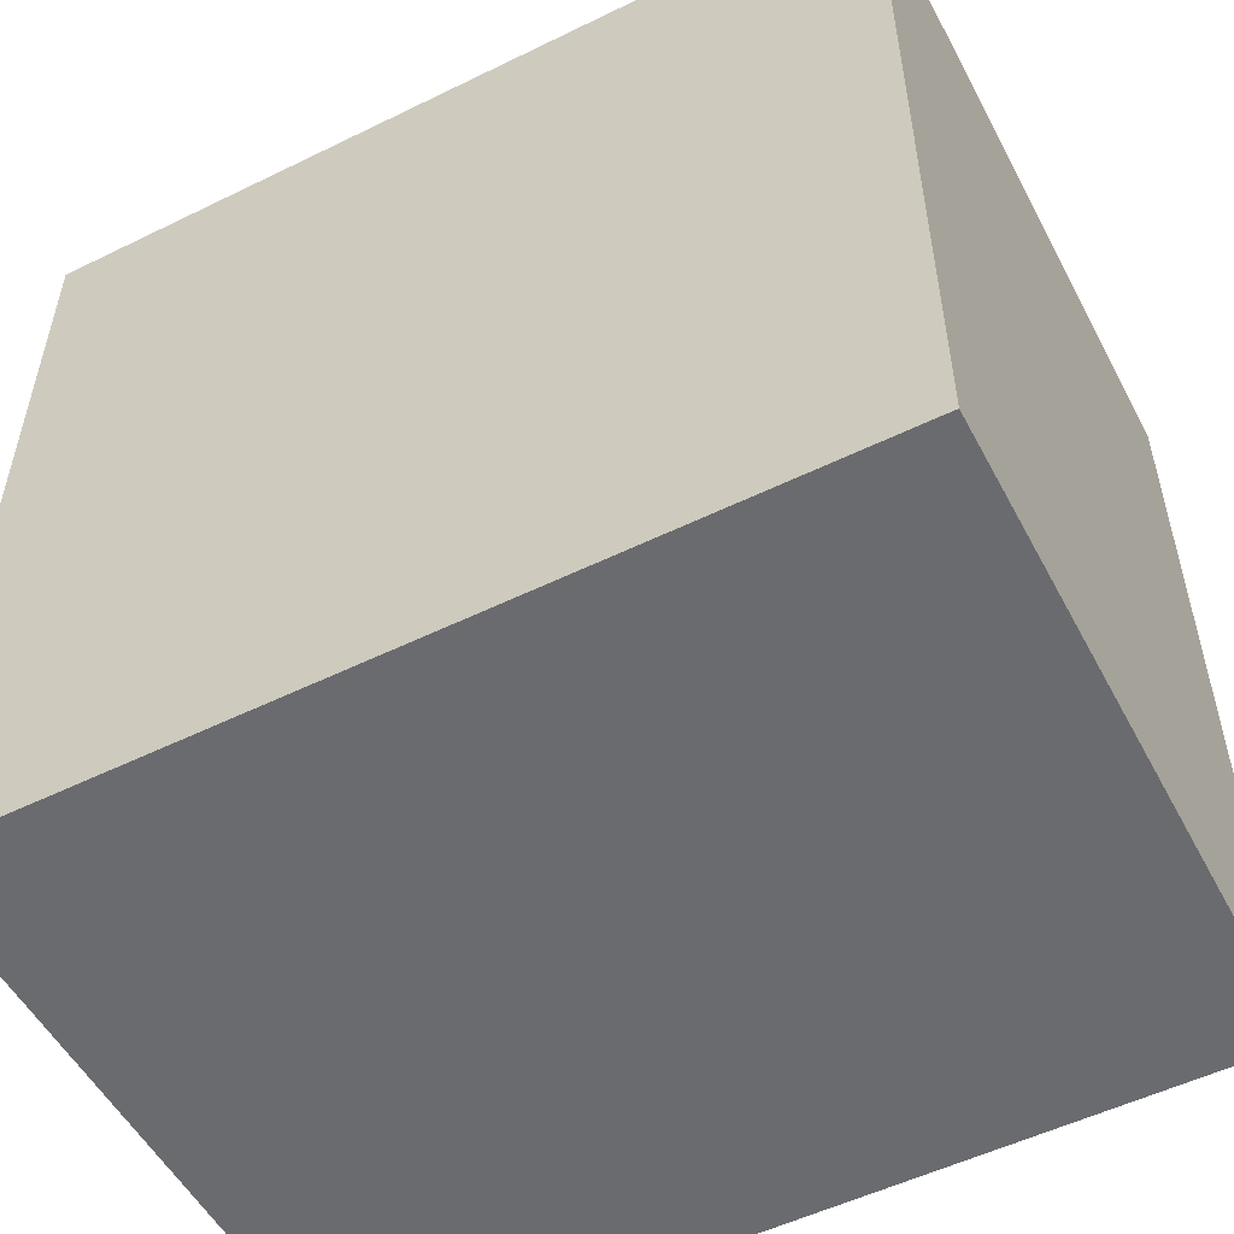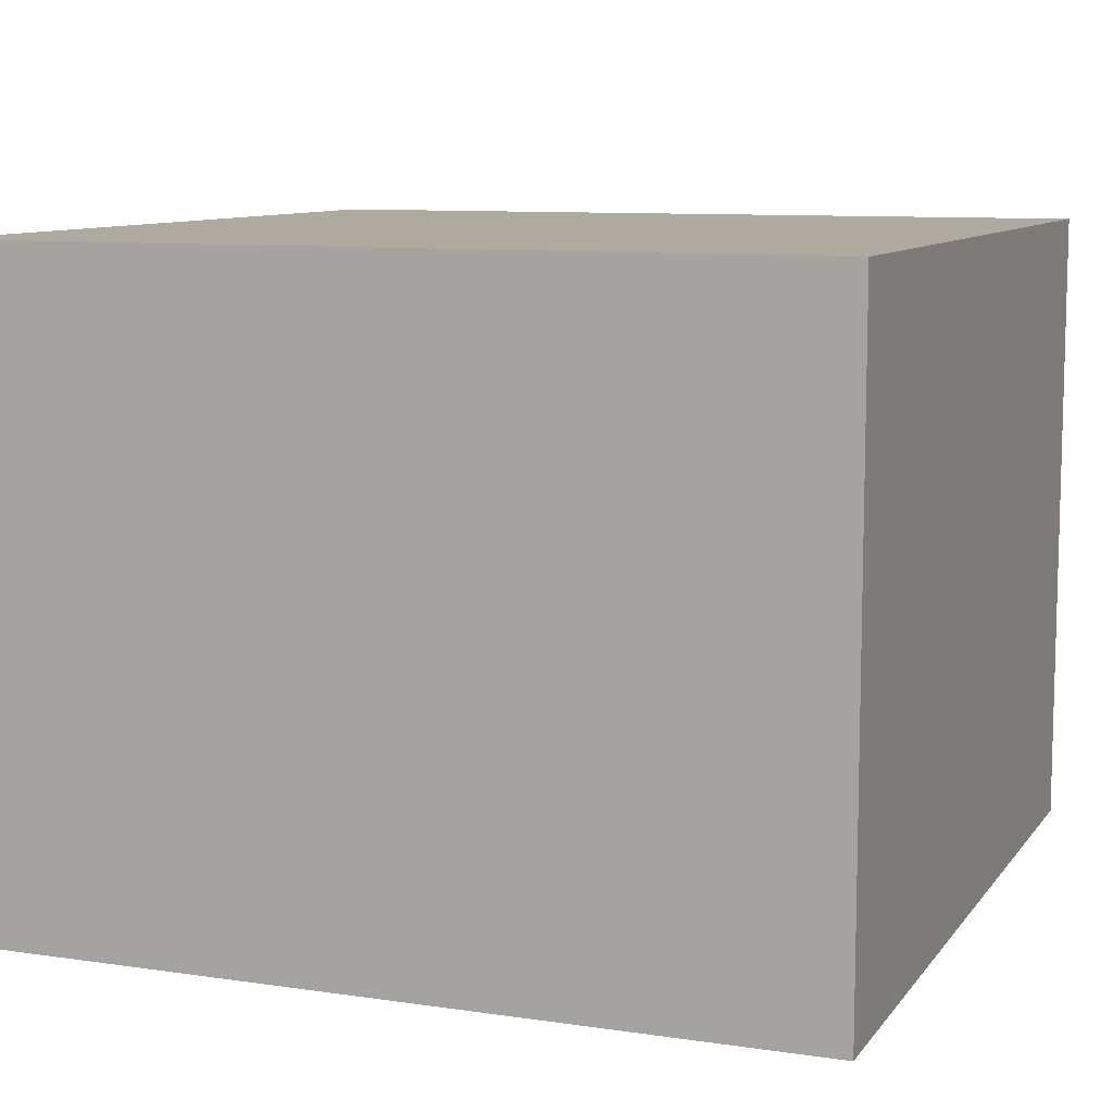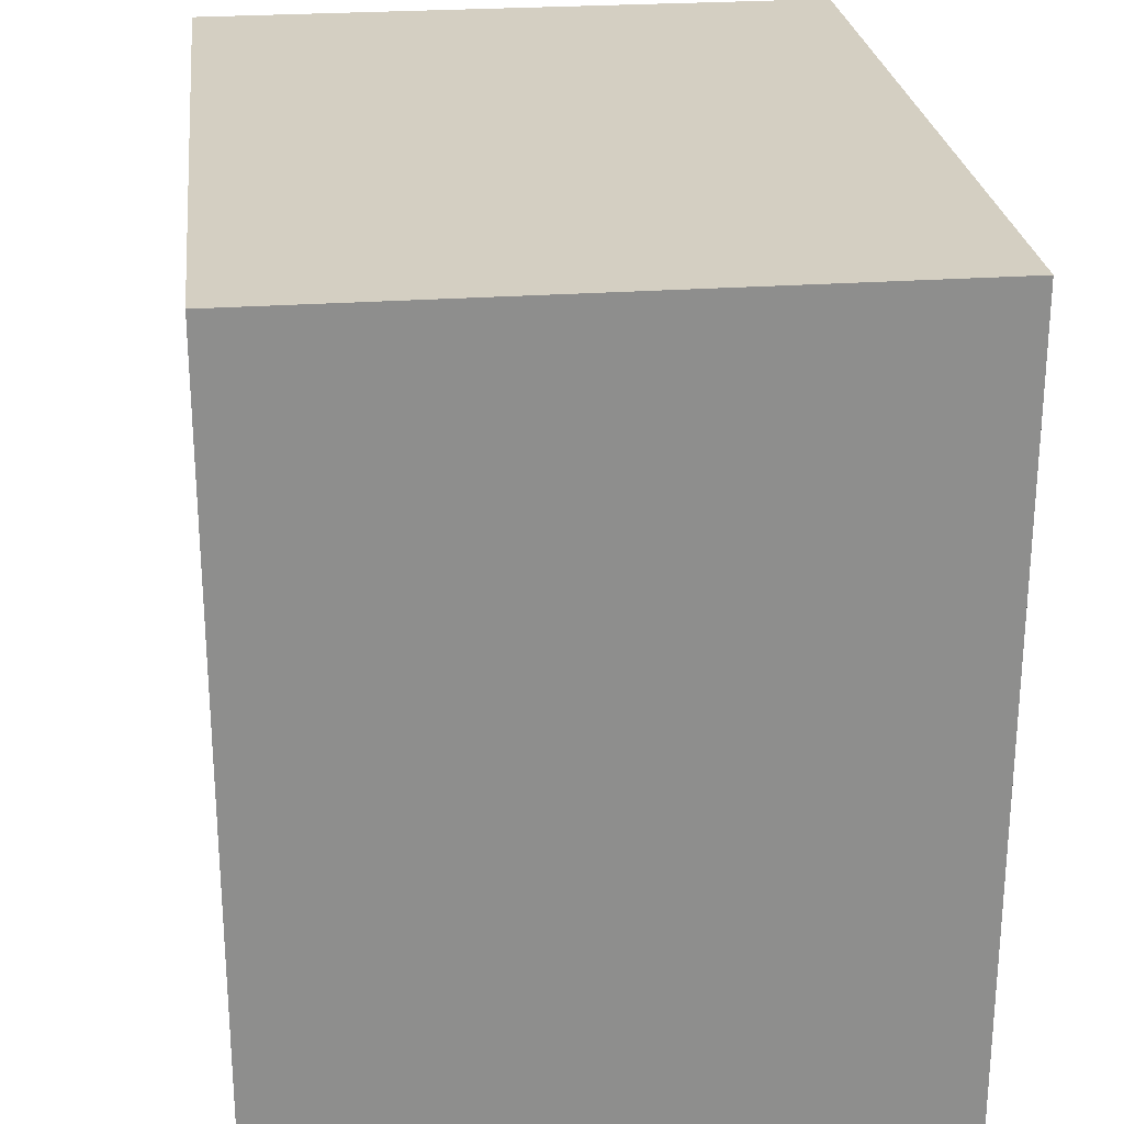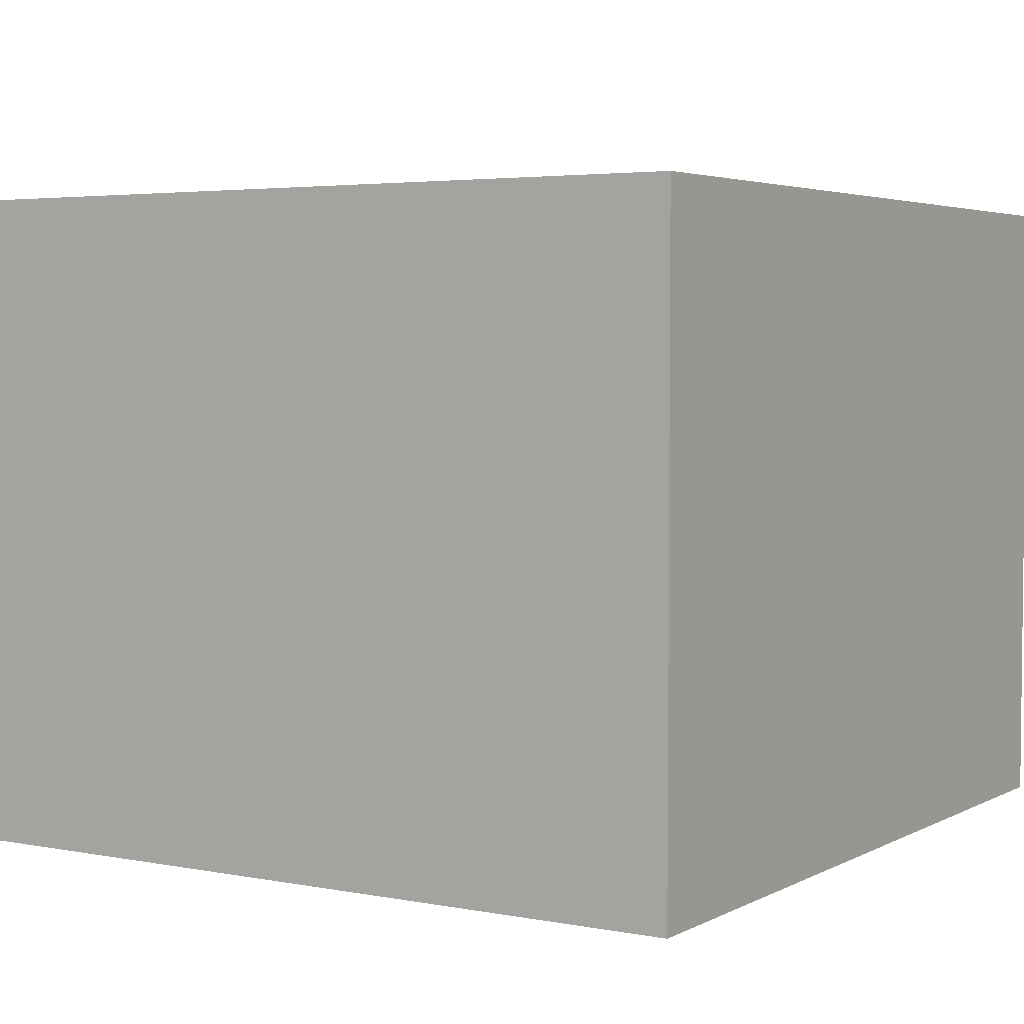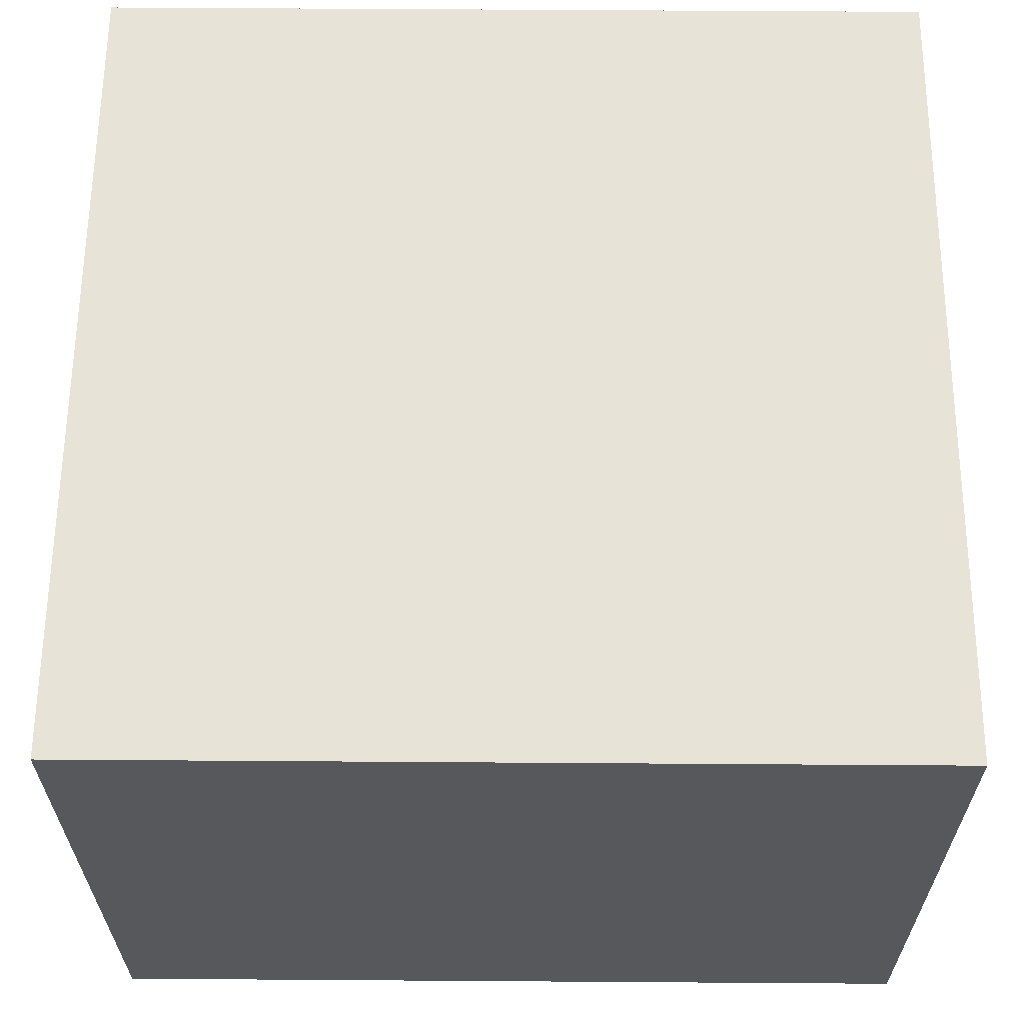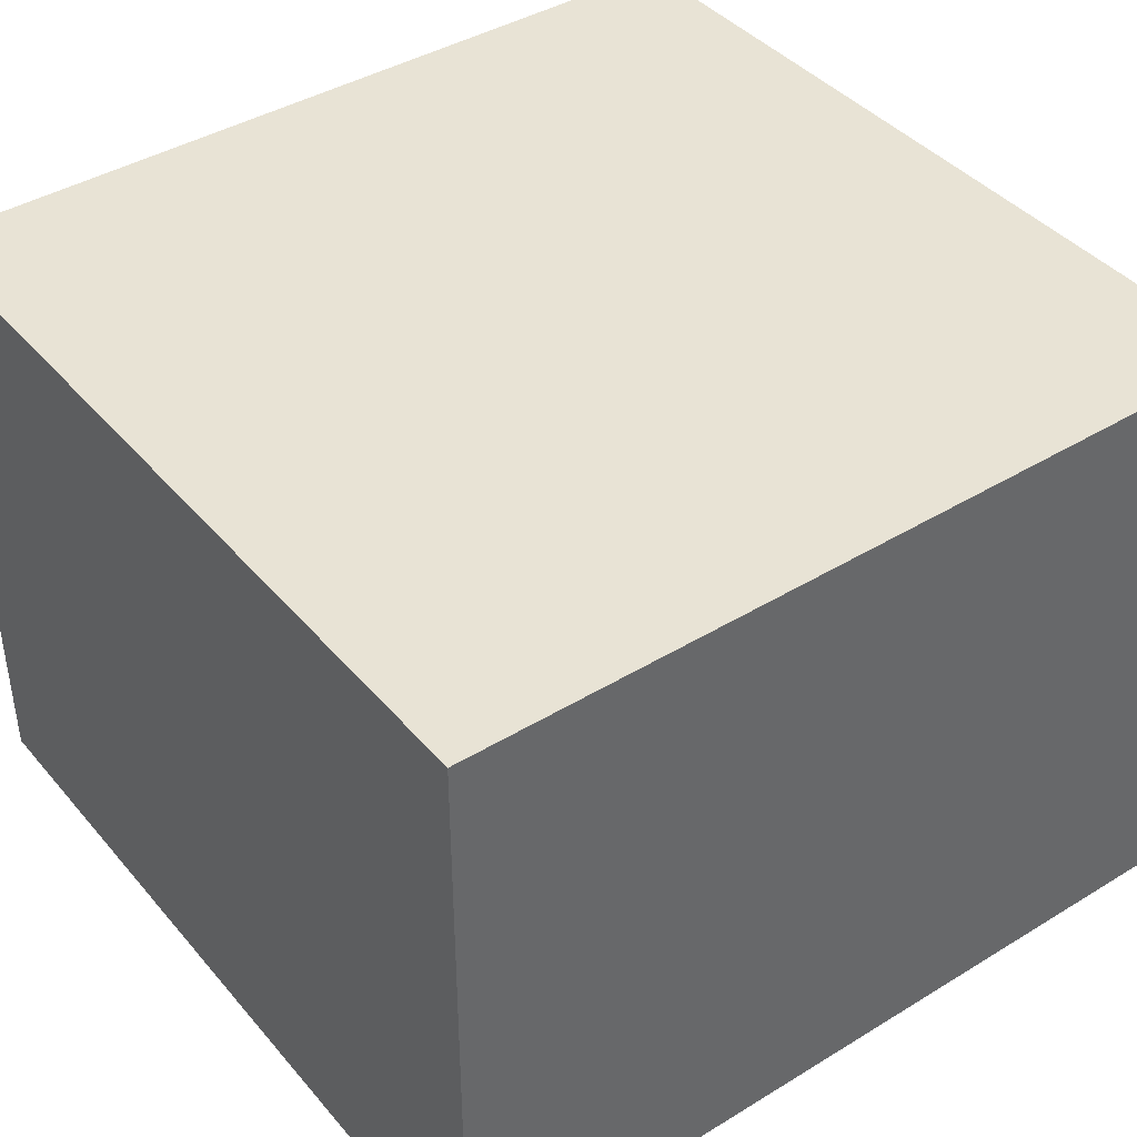
<metadata>
{"format":"obj","ext":"obj","renderer":"f3d","projection":"perspective","resolution":1024,"background":"white","views":[{"elev":-53.4,"azim":27.6,"up":"+Z"},{"elev":9.4,"azim":21.2,"up":"+Y"},{"elev":25.5,"azim":-96.5,"up":"+Z"},{"elev":3.9,"azim":-57.8,"up":"+Y"},{"elev":62.1,"azim":-179.6,"up":"+Y"},{"elev":41.3,"azim":53.5,"up":"+Y"}]}
</metadata>
<code>
g pb_Mesh-4700144
v 3.25 -2.5 3.25
v -3.25 -2.5 3.25
v 3.25 2.5 3.25
v -3.25 2.5 3.25
v -3.25 -2.5 3.25
v -3.25 -2.5 -3.25
v -3.25 2.5 3.25
v -3.25 2.5 -3.25
v -3.25 -2.5 -3.25
v 3.25 -2.5 -3.25
v -3.25 2.5 -3.25
v 3.25 2.5 -3.25
v 3.25 -2.5 -3.25
v 3.25 -2.5 3.25
v 3.25 2.5 -3.25
v 3.25 2.5 3.25
v 3.25 2.5 3.25
v -3.25 2.5 3.25
v 3.25 2.5 -3.25
v -3.25 2.5 -3.25
v 3.25 -2.5 -3.25
v -3.25 -2.5 -3.25
v 3.25 -2.5 3.25
v -3.25 -2.5 3.25
g pb_Mesh-4700144_0
f 3 2 1
f 3 4 2
f 7 6 5
f 7 8 6
f 11 10 9
f 11 12 10
f 15 14 13
f 15 16 14
f 19 18 17
f 19 20 18
f 23 22 21
f 23 24 22

</code>
